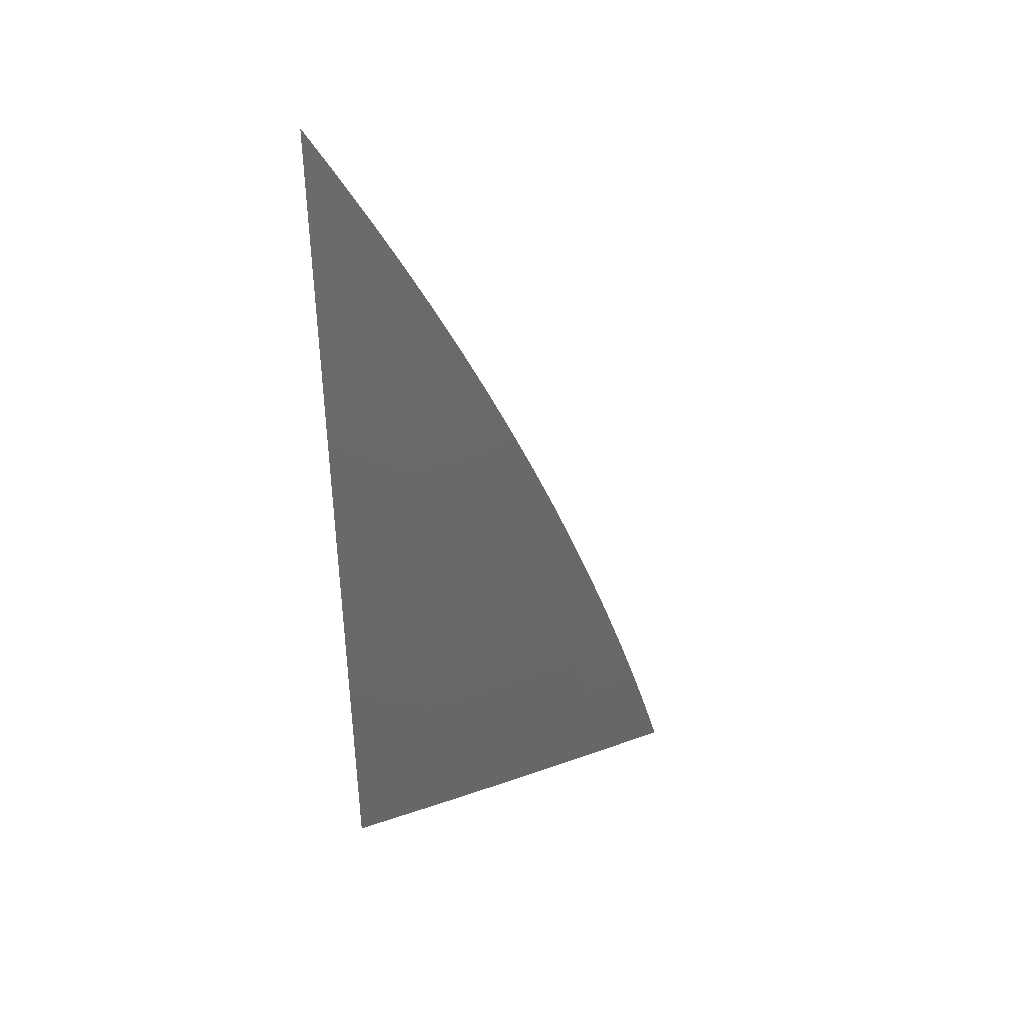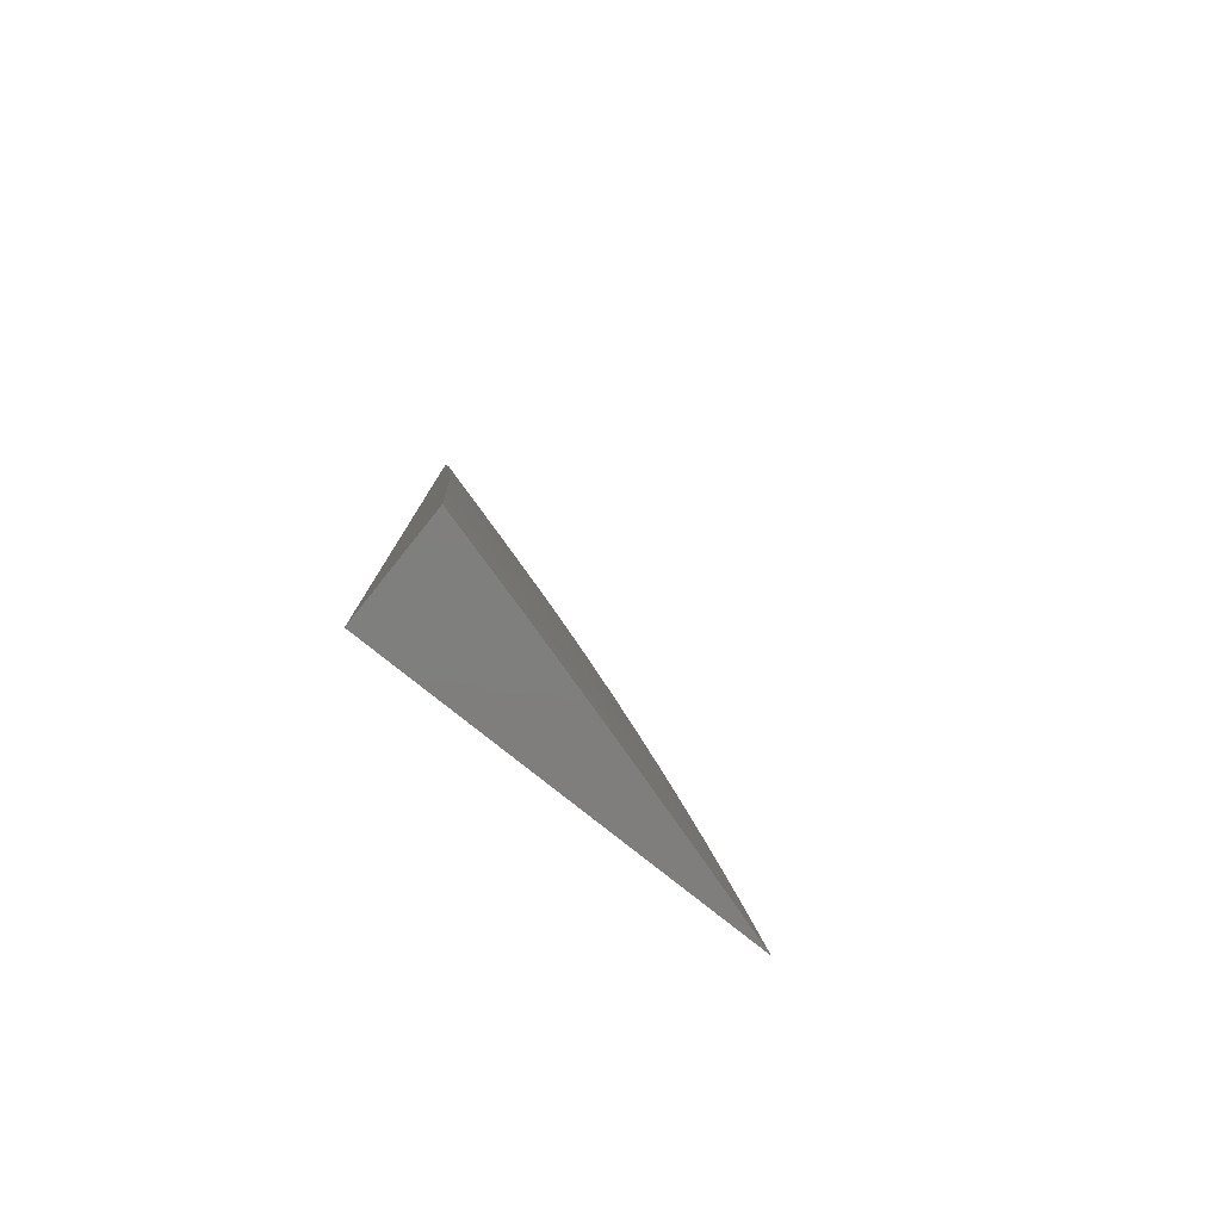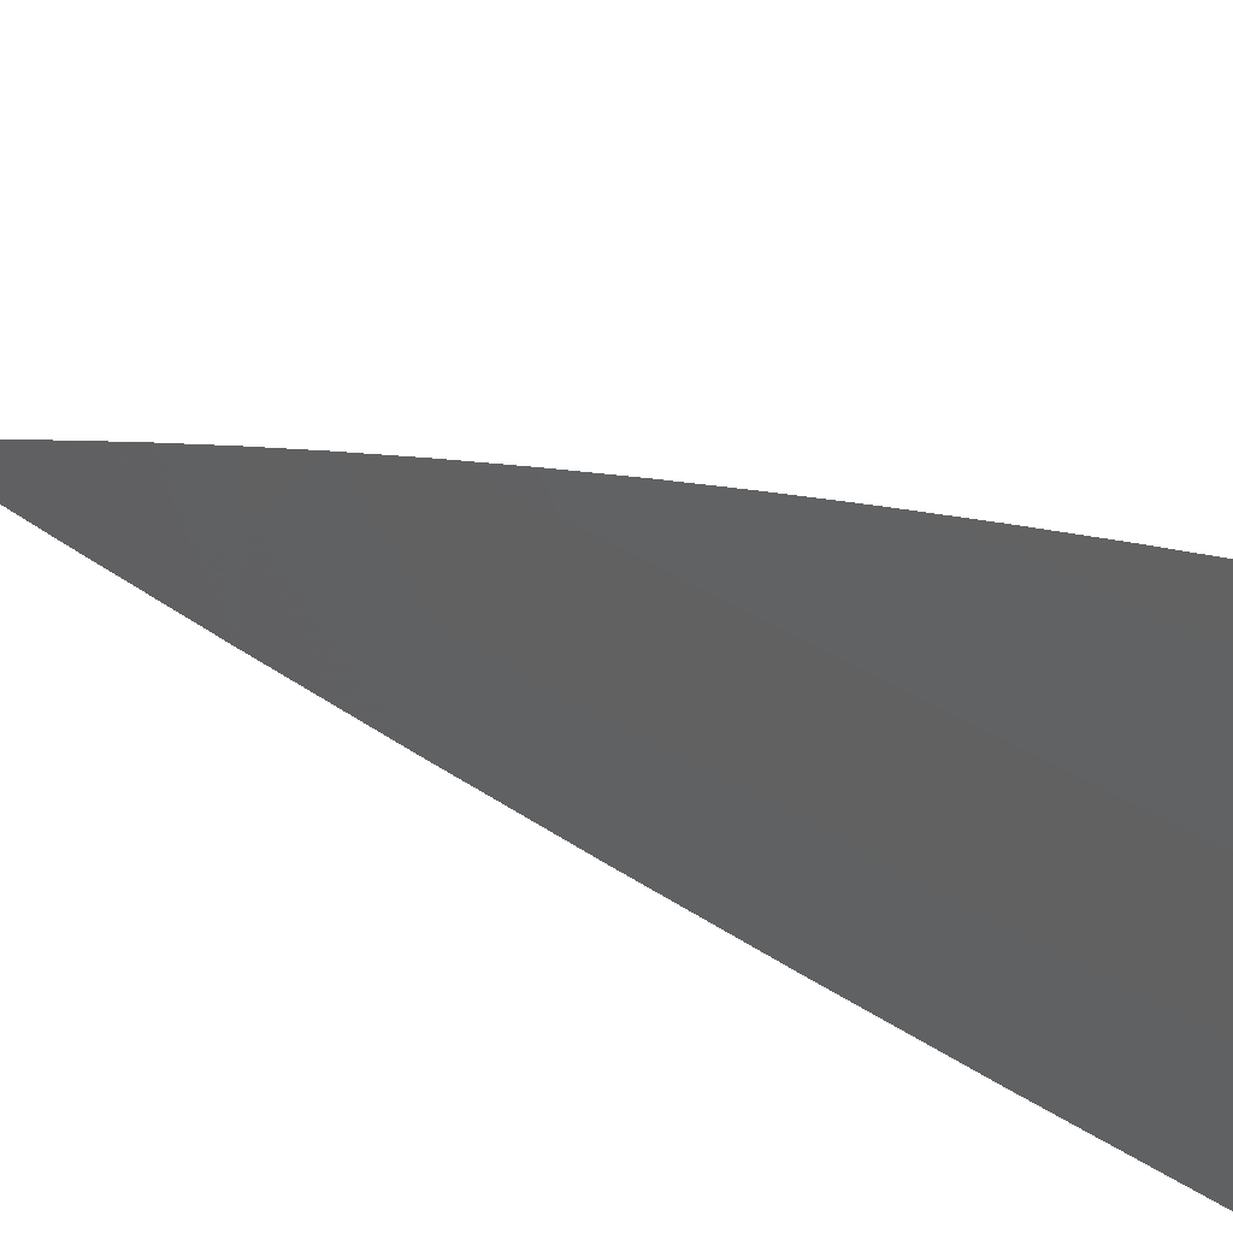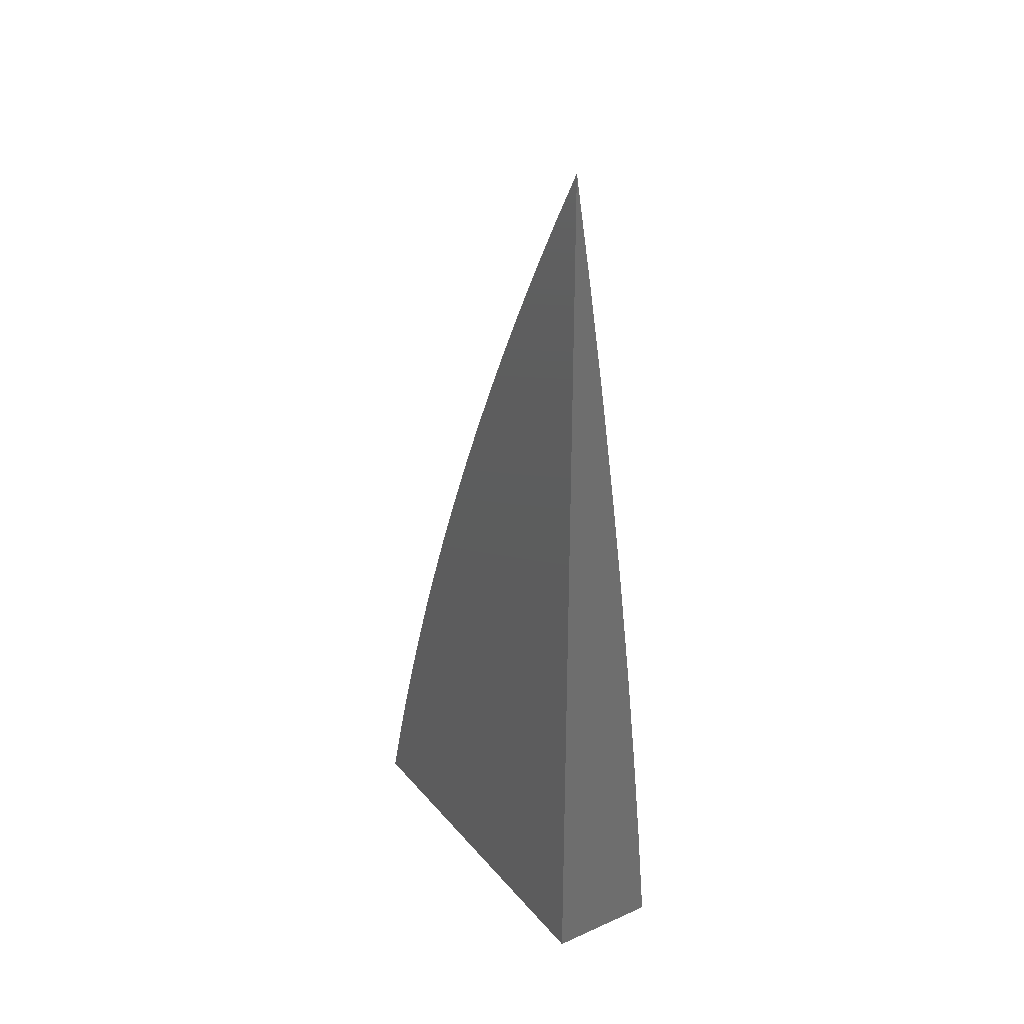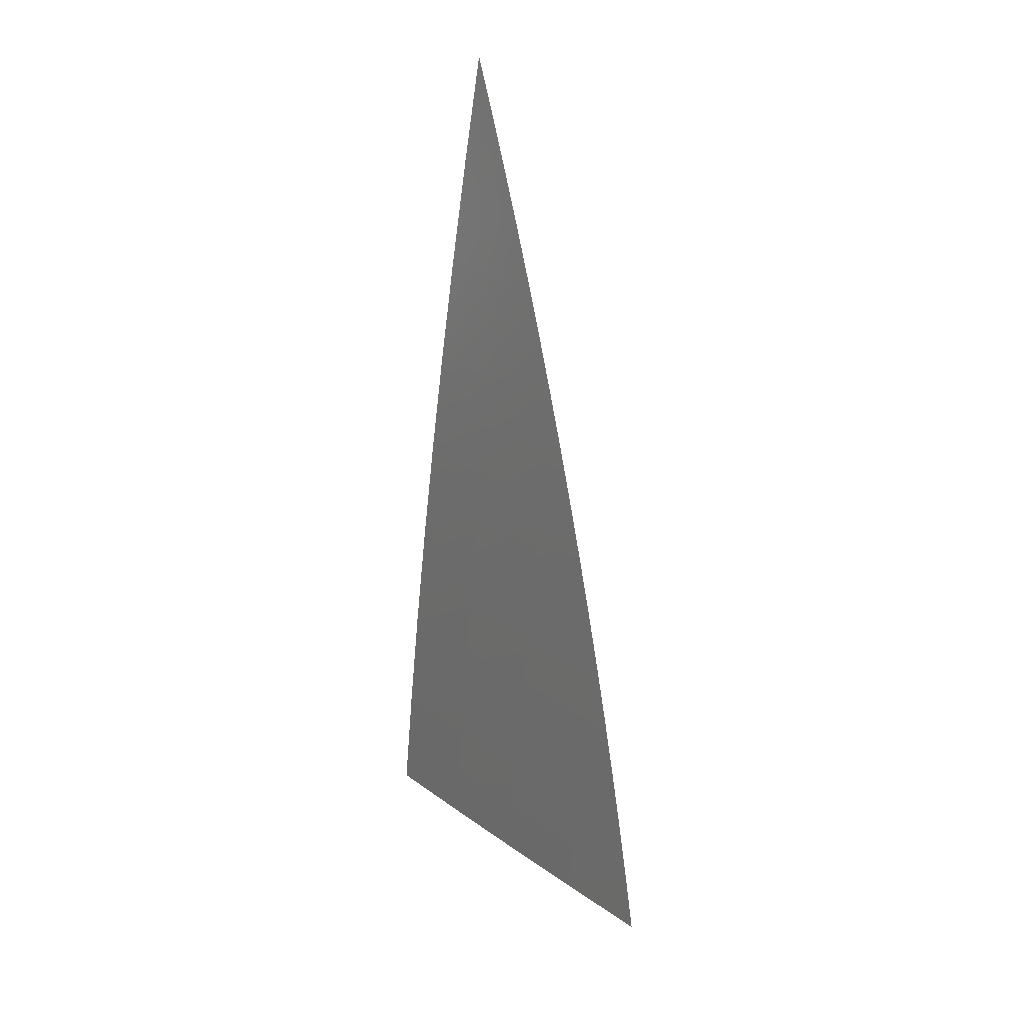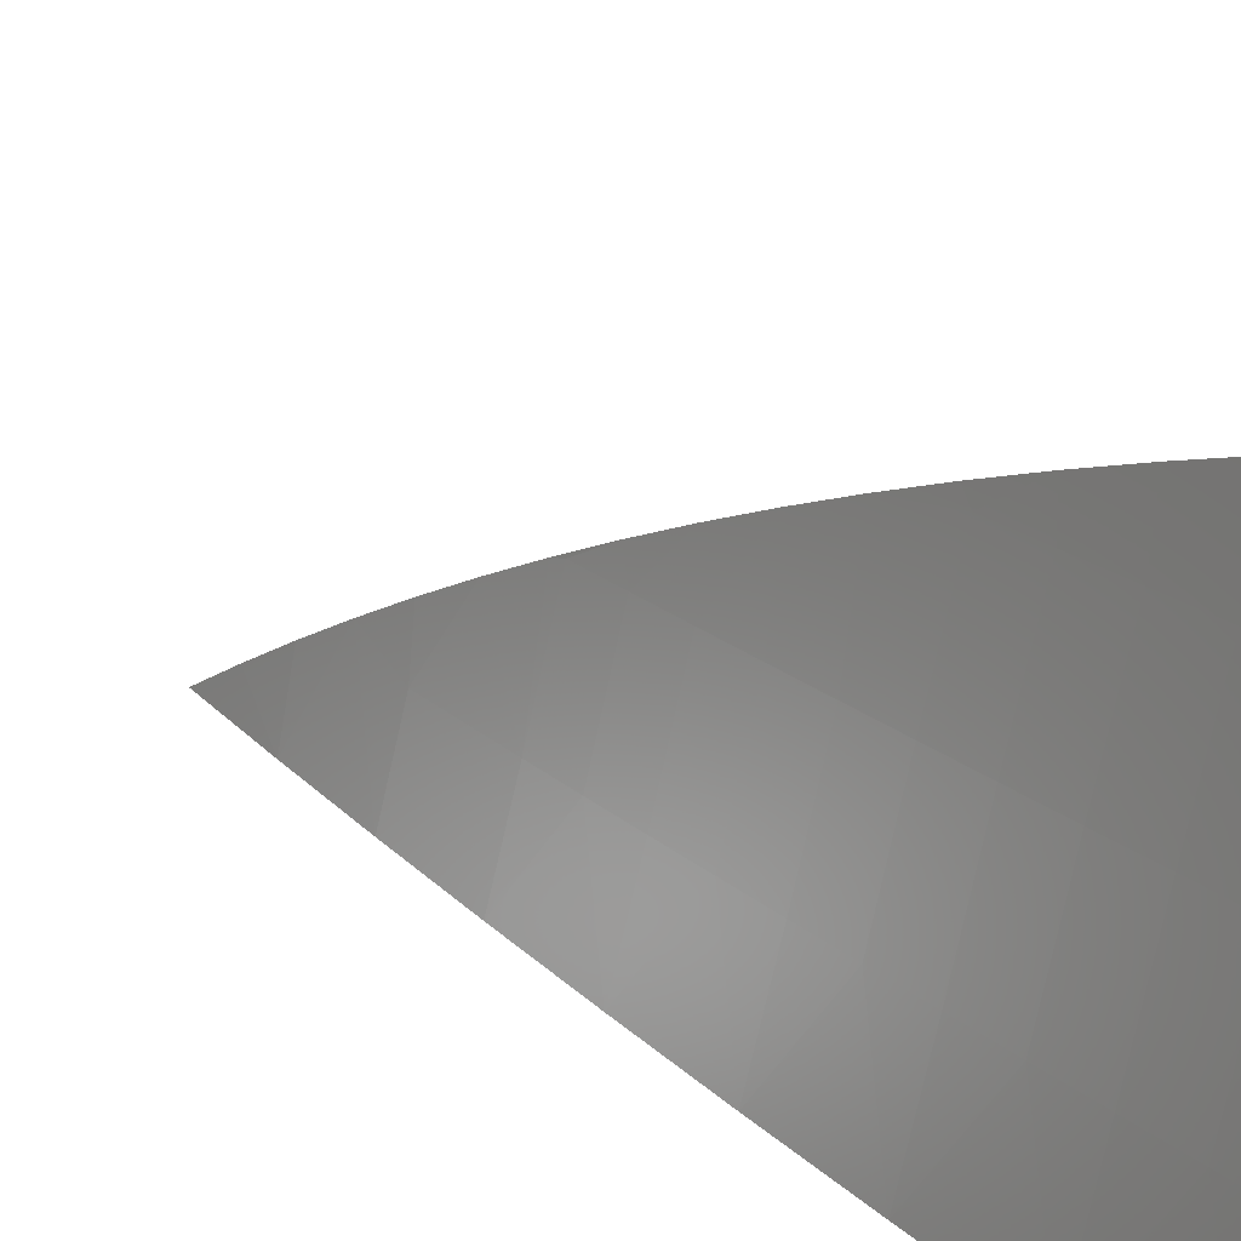
<metadata>
{"format":"stl","ext":"stl","renderer":"f3d","projection":"perspective","resolution":1024,"background":"white","views":[{"elev":41.5,"azim":83.2,"up":"+Z"},{"elev":-78.8,"azim":51.3,"up":"+Z"},{"elev":53.7,"azim":117.2,"up":"+Y"},{"elev":30.0,"azim":-32.4,"up":"+Z"},{"elev":26.4,"azim":153.7,"up":"+Z"},{"elev":21.6,"azim":141.6,"up":"+Y"}]}
</metadata>
<code>
# stl→obj: 55 verts, 106 faces
v 11.1 3 1.113
v 11.11 3 1
v 11.08 3.095 1.056
v 11.08 3.097 1
v 11.05 3.192 1.056
v 11.06 3.193 1
v 11.02 3.288 1.056
v 11.03 3.289 1
v 11 3.368 1.059
v 11 3.385 1
v 11 3.35 1.118
v 11.02 3.286 1.112
v 11.05 3.19 1.112
v 11.08 3.094 1.112
v 11.07 3.093 1.168
v 11.09 3 1.226
v 11.07 3.091 1.224
v 11.06 3.09 1.28
v 11.03 3.186 1.28
v 11.03 3.184 1.336
v 11 3.269 1.349
v 11 3.246 1.406
v 11 3.332 1.176
v 11.01 3.285 1.168
v 11.04 3.189 1.168
v 11.01 3.283 1.224
v 11 3.312 1.234
v 11 3.282 1.28
v 11 3.291 1.292
v 11 3.223 1.463
v 11.01 3.18 1.448
v 11.02 3.182 1.392
v 11.05 3.088 1.336
v 11.08 3 1.339
v 11.01 3.178 1.505
v 11 3.198 1.519
v 11 3.176 1.561
v 11 3.172 1.575
v 11.03 3.081 1.561
v 11 3.146 1.631
v 11.01 3.076 1.674
v 11 3.119 1.686
v 11 3.09 1.74
v 11 3.061 1.794
v 11.02 3 1.788
v 11.03 3 1.676
v 11.05 3 1.564
v 11.03 3.083 1.505
v 11 3.031 1.848
v 11 3 1.9
v 11.06 3 1.451
v 11.04 3.084 1.448
v 11.05 3.086 1.392
v 11.04 3.187 1.224
v 11 3 1
f 1 2 3
f 3 2 4
f 3 4 5
f 5 4 6
f 5 6 7
f 7 6 8
f 7 8 9
f 9 8 10
f 9 11 7
f 7 11 12
f 7 12 5
f 5 12 13
f 5 13 3
f 3 13 14
f 3 14 1
f 1 14 15
f 1 15 16
f 16 15 17
f 16 17 18
f 18 17 19
f 18 19 20
f 20 19 21
f 20 21 22
f 11 23 12
f 12 23 24
f 12 24 13
f 13 24 25
f 13 25 14
f 14 25 15
f 24 23 26
f 26 23 27
f 26 27 28
f 28 27 29
f 28 29 21
f 30 31 22
f 22 31 32
f 22 32 20
f 20 32 33
f 20 33 18
f 18 33 34
f 18 34 16
f 31 30 35
f 35 30 36
f 35 36 37
f 37 36 38
f 37 38 39
f 39 38 40
f 39 40 41
f 41 40 42
f 41 42 43
f 44 45 43
f 43 45 46
f 43 46 41
f 41 46 47
f 41 47 39
f 39 47 48
f 39 48 37
f 37 48 35
f 44 49 45
f 45 49 50
f 47 51 48
f 48 51 52
f 48 52 35
f 35 52 31
f 52 51 53
f 53 51 34
f 53 34 33
f 17 15 54
f 54 15 25
f 54 25 26
f 26 25 24
f 31 52 53
f 31 53 32
f 32 53 33
f 17 54 19
f 19 54 28
f 19 28 21
f 28 54 26
f 50 49 55
f 55 49 44
f 55 44 43
f 43 42 55
f 55 42 40
f 55 40 38
f 38 36 55
f 55 36 30
f 55 30 22
f 22 21 55
f 55 21 29
f 55 29 27
f 27 23 55
f 55 23 11
f 55 11 9
f 9 10 55
f 10 8 55
f 55 8 6
f 55 6 4
f 4 2 55
f 2 1 55
f 55 1 16
f 55 16 34
f 34 51 55
f 55 51 47
f 55 47 46
f 46 45 55
f 55 45 50

</code>
